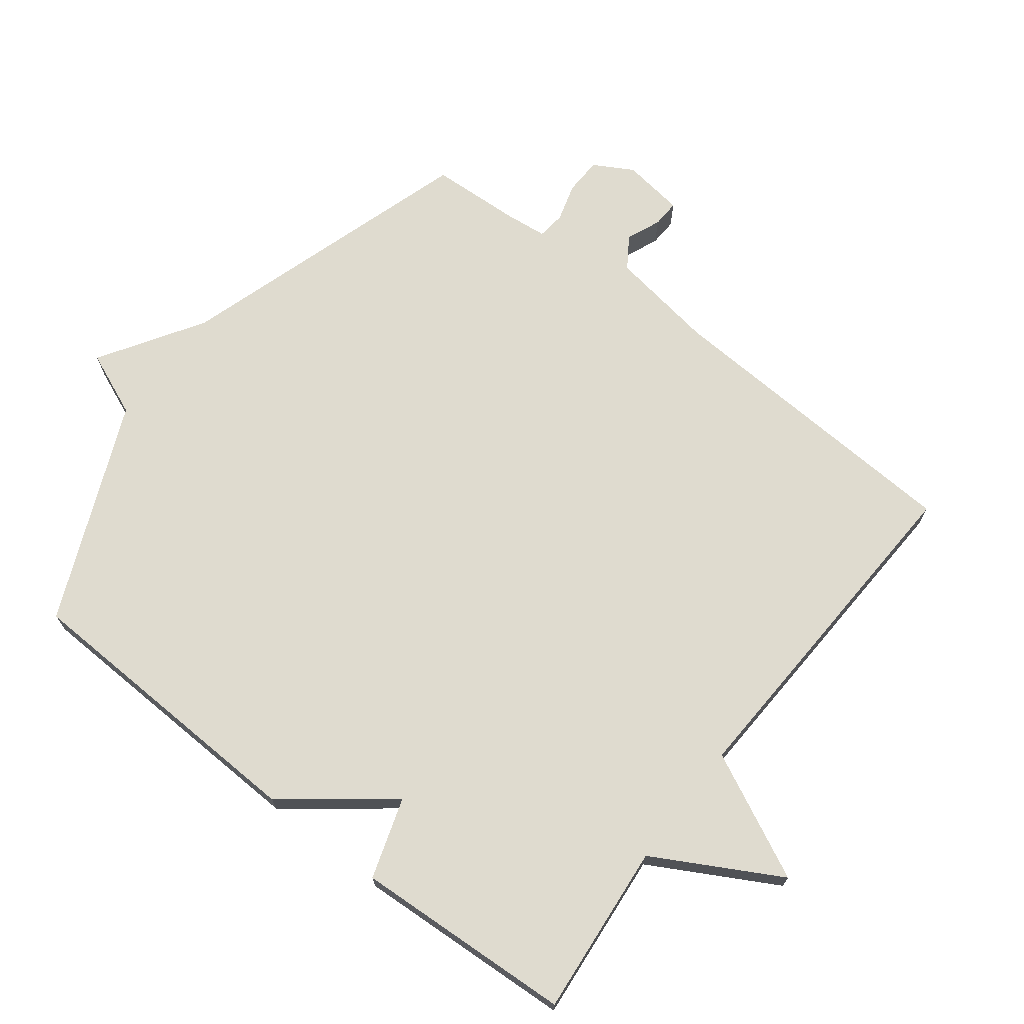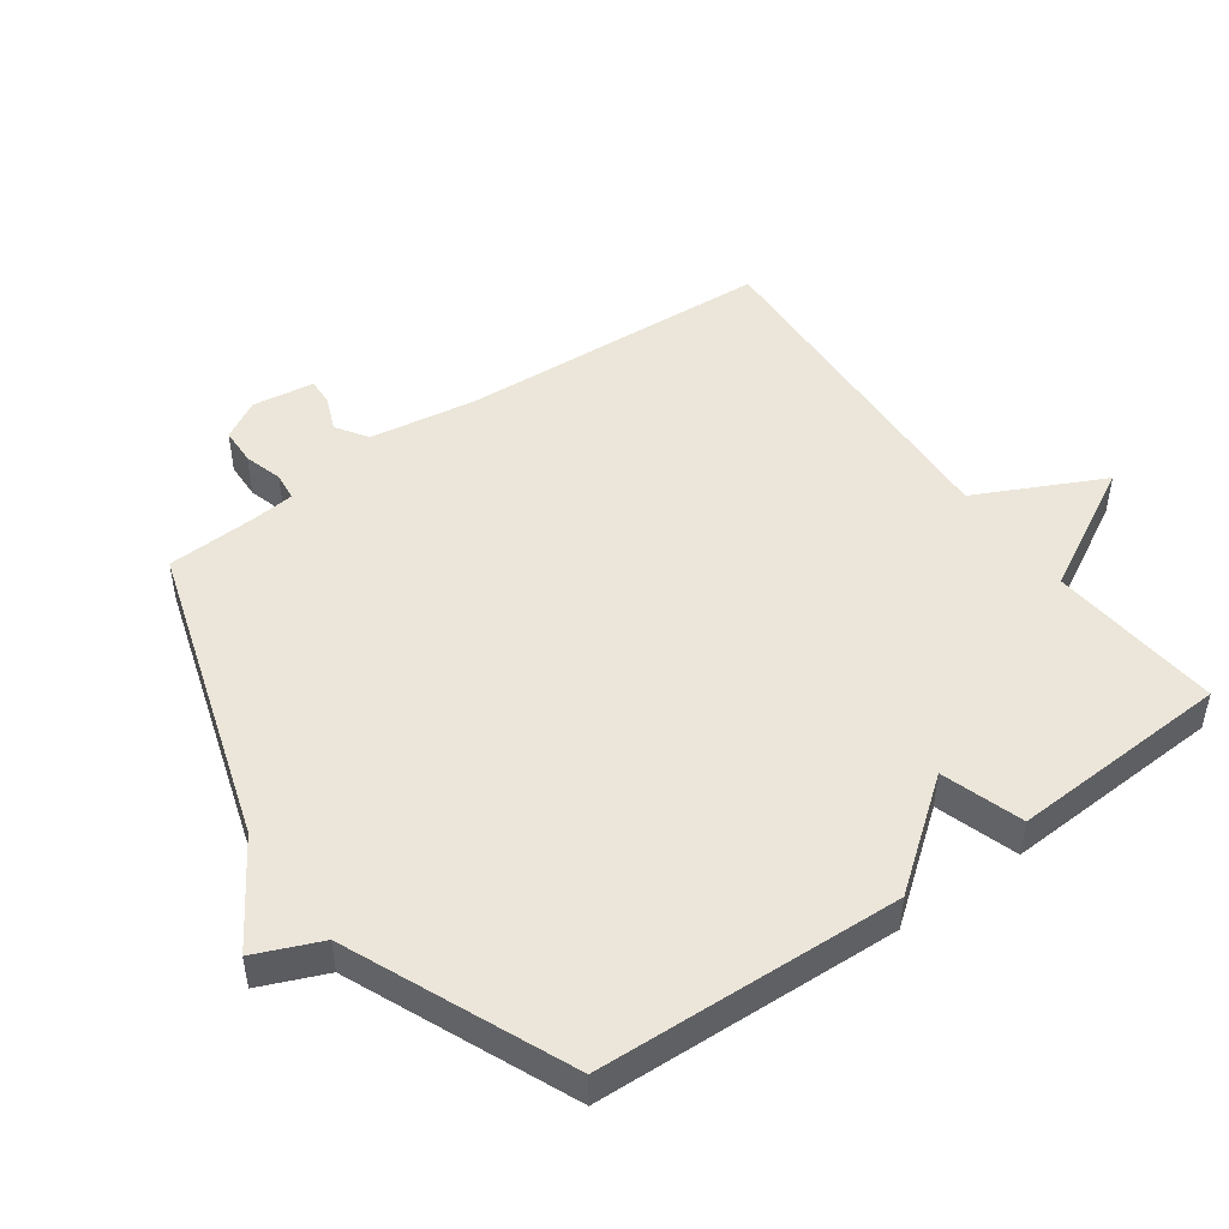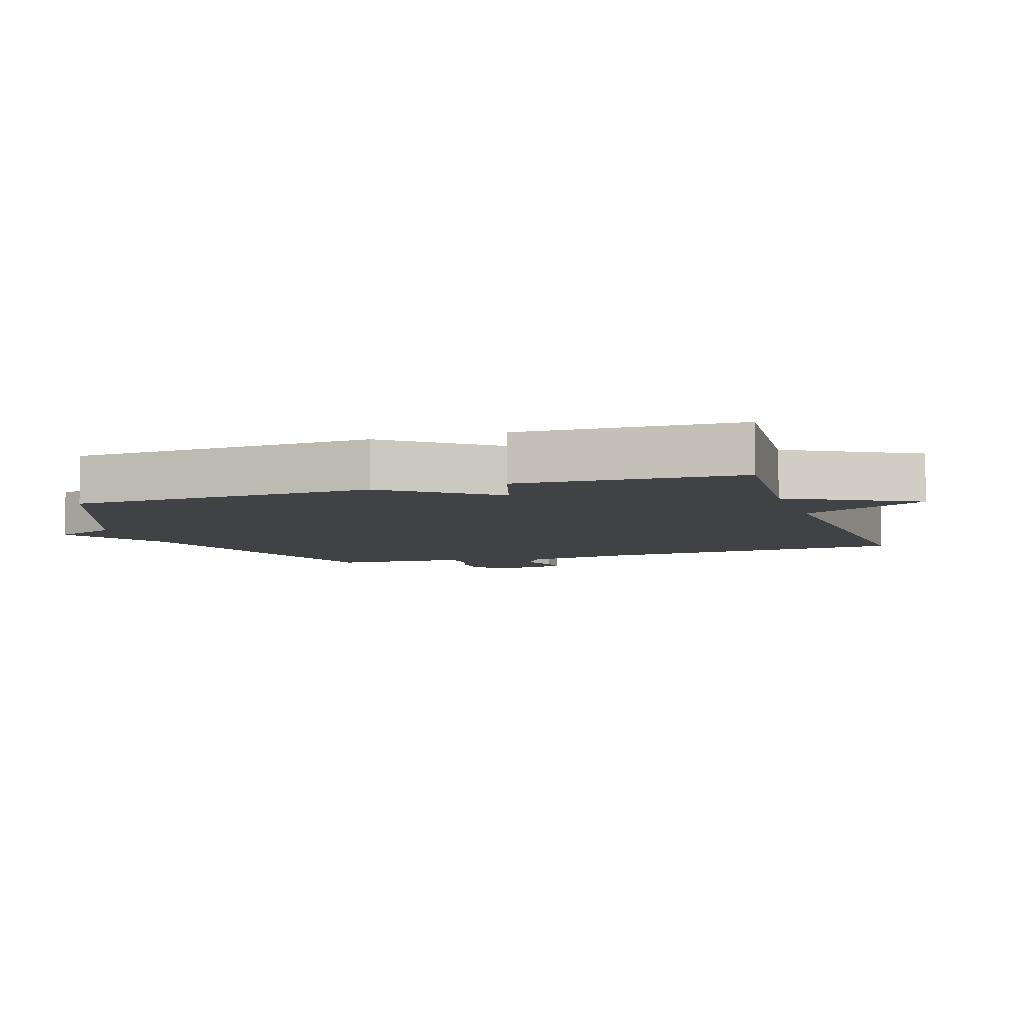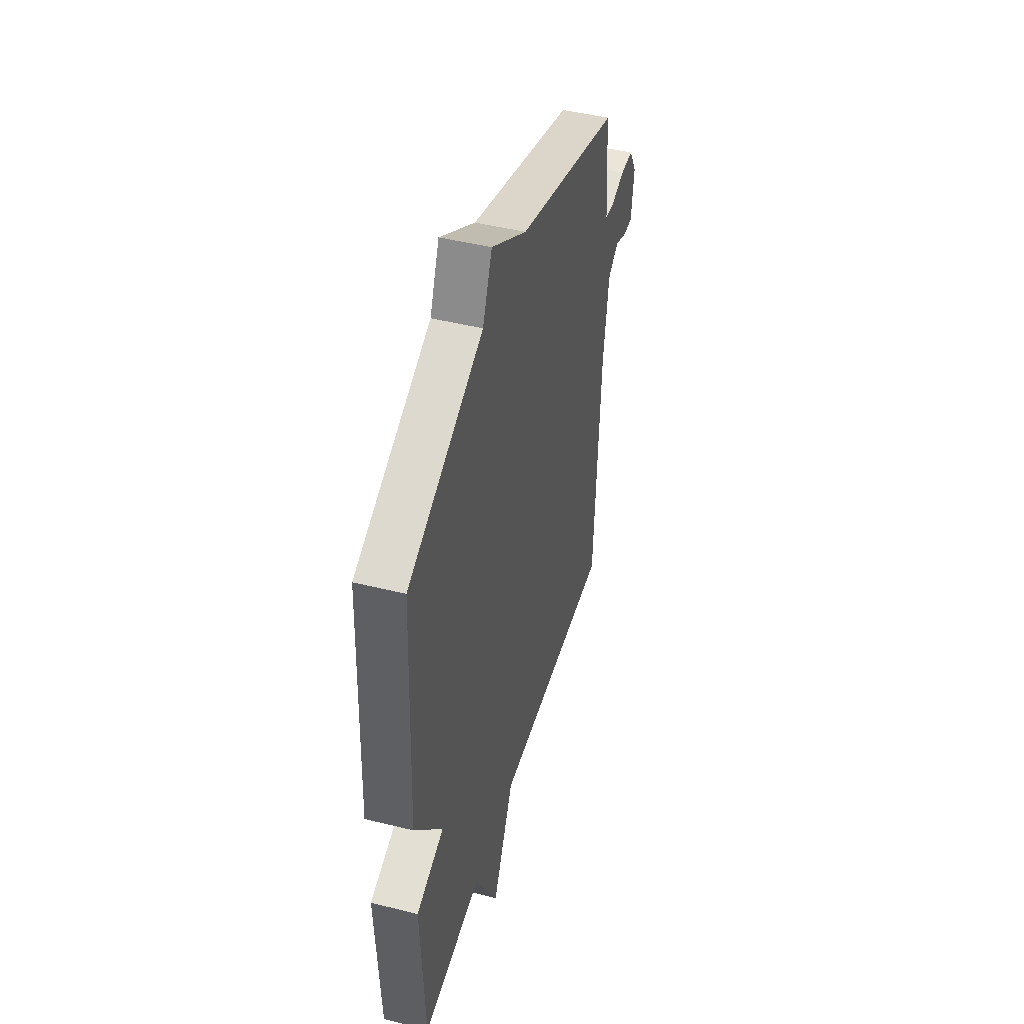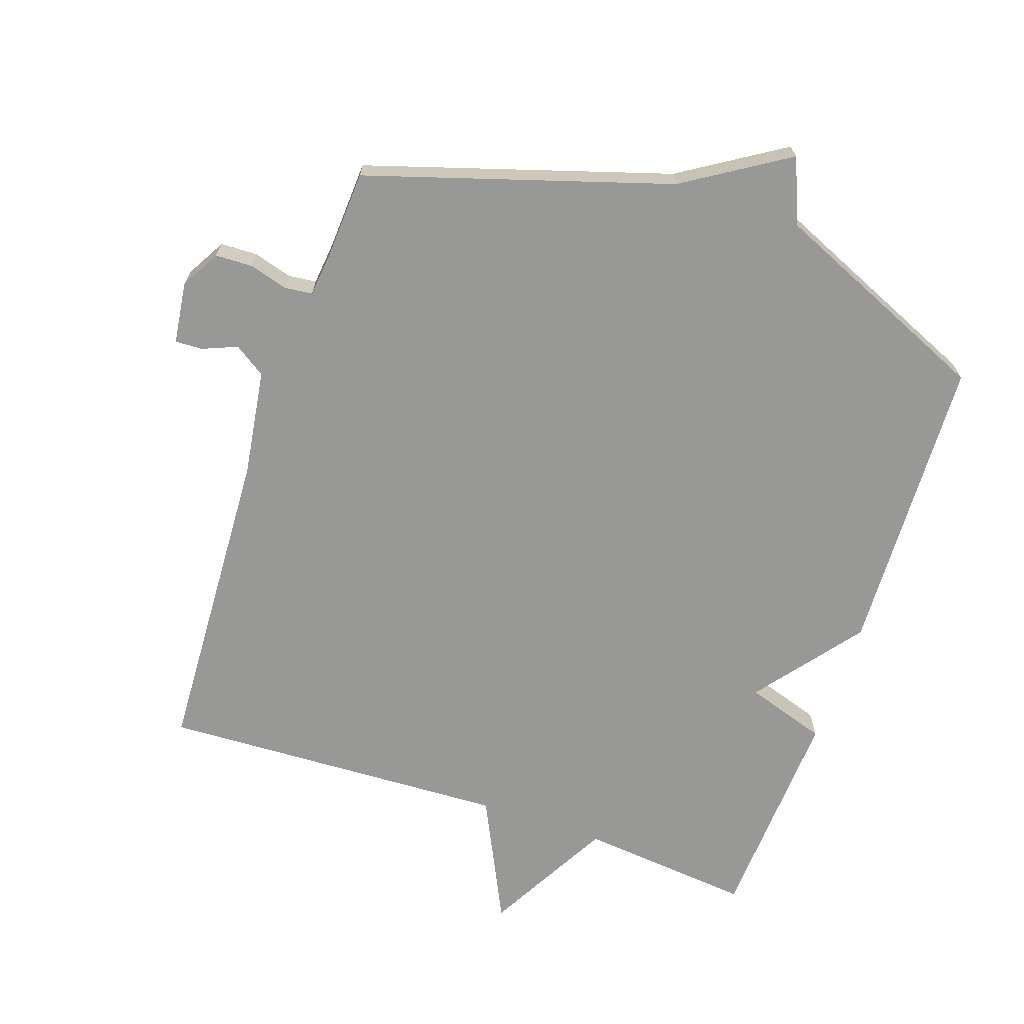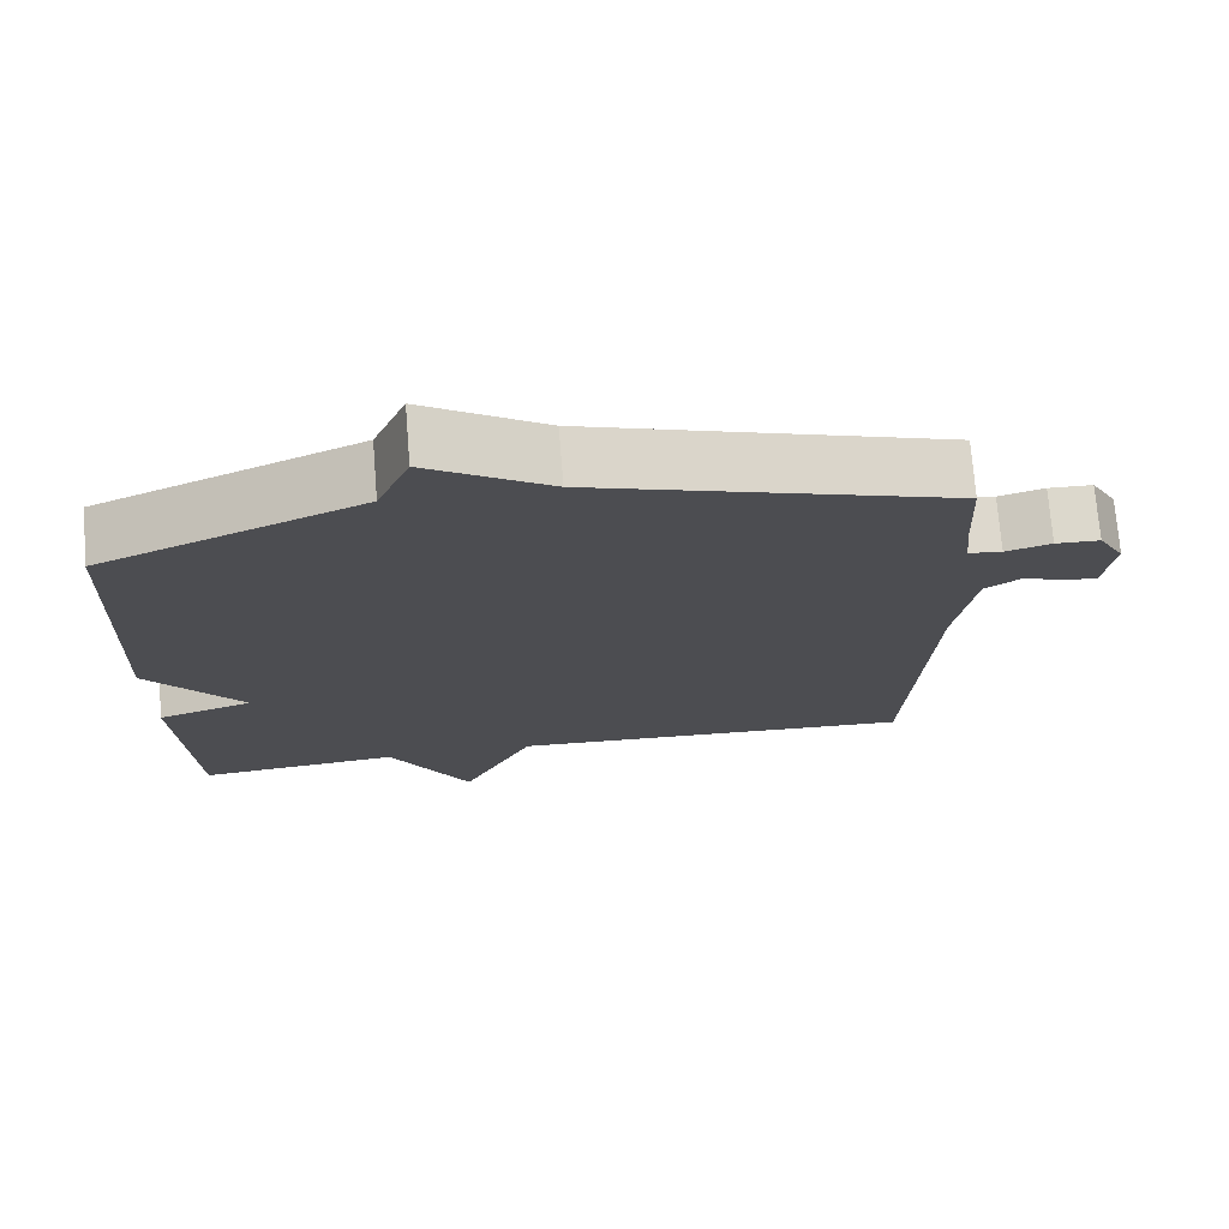
<metadata>
{"format":"obj","ext":"obj","renderer":"f3d","projection":"perspective","resolution":1024,"background":"white","views":[{"elev":70.3,"azim":127.6,"up":"+Y"},{"elev":48.2,"azim":54.5,"up":"+Y"},{"elev":-6.5,"azim":108.8,"up":"+Y"},{"elev":46.2,"azim":105.9,"up":"+Z"},{"elev":-68.4,"azim":-19.0,"up":"+Y"},{"elev":73.3,"azim":175.4,"up":"+Z"}]}
</metadata>
<code>
v -0.5 0.07 0.5
v -0.037 0.07 0.645
v 0.121 0.07 0.745
v 0.163 0.07 0.645
v 0.5 0.07 0.5
v 0.518 0.07 0.037
v 0.394 0.07 -0.123
v 0.518 0.07 -0.163
v 0.5 0.07 -0.5
v 0.235 0.07 -0.475
v 0.129 0.07 -0.668
v 0.035 0.07 -0.475
v -0.5 0.07 -0.5
v -0.526 0.07 -0.019
v -0.551 0.07 0.144
v -0.599 0.07 0.176
v -0.652 0.07 0.154
v -0.694 0.07 0.152
v -0.707 0.07 0.247
v -0.673 0.07 0.307
v -0.616 0.07 0.309
v -0.557 0.07 0.292
v -0.514 0.07 0.297
v -0.507 0.07 0.363
v -0.5 0 0.5
v -0.037 0 0.645
v 0.121 0 0.745
v 0.163 0 0.645
v 0.5 0 0.5
v 0.518 0 0.037
v 0.394 0 -0.123
v 0.518 0 -0.163
v 0.5 0 -0.5
v 0.235 0 -0.475
v 0.129 0 -0.668
v 0.035 0 -0.475
v -0.5 0 -0.5
v -0.526 0 -0.019
v -0.551 0 0.144
v -0.599 0 0.176
v -0.652 0 0.154
v -0.694 0 0.152
v -0.707 0 0.247
v -0.673 0 0.307
v -0.616 0 0.309
v -0.557 0 0.292
v -0.514 0 0.297
v -0.507 0 0.363
f 20 21 22
f 19 20 22
f 18 19 22
f 17 18 22
f 16 17 22
f 15 16 22 23
f 14 15 23
f 14 23 24
f 13 14 24
f 12 13 24
f 10 11 12
f 7 8 9 10
f 24 1 2
f 12 24 2
f 10 12 2
f 7 10 2
f 6 7 2
f 5 6 2
f 4 5 2
f 2 3 4
f 46 45 44
f 46 44 43
f 46 43 42
f 46 42 41
f 46 41 40
f 47 46 40 39
f 47 39 38
f 48 47 38
f 48 38 37
f 48 37 36
f 36 35 34
f 34 33 32 31
f 26 25 48
f 26 48 36
f 26 36 34
f 26 34 31
f 26 31 30
f 26 30 29
f 26 29 28
f 28 27 26
f 1 25 26 2
f 2 26 27 3
f 3 27 28 4
f 4 28 29 5
f 5 29 30 6
f 6 30 31 7
f 7 31 32 8
f 8 32 33 9
f 9 33 34 10
f 10 34 35 11
f 11 35 36 12
f 12 36 37 13
f 13 37 38 14
f 14 38 39 15
f 15 39 40 16
f 16 40 41 17
f 17 41 42 18
f 18 42 43 19
f 19 43 44 20
f 20 44 45 21
f 21 45 46 22
f 22 46 47 23
f 23 47 48 24
f 24 48 25 1

</code>
